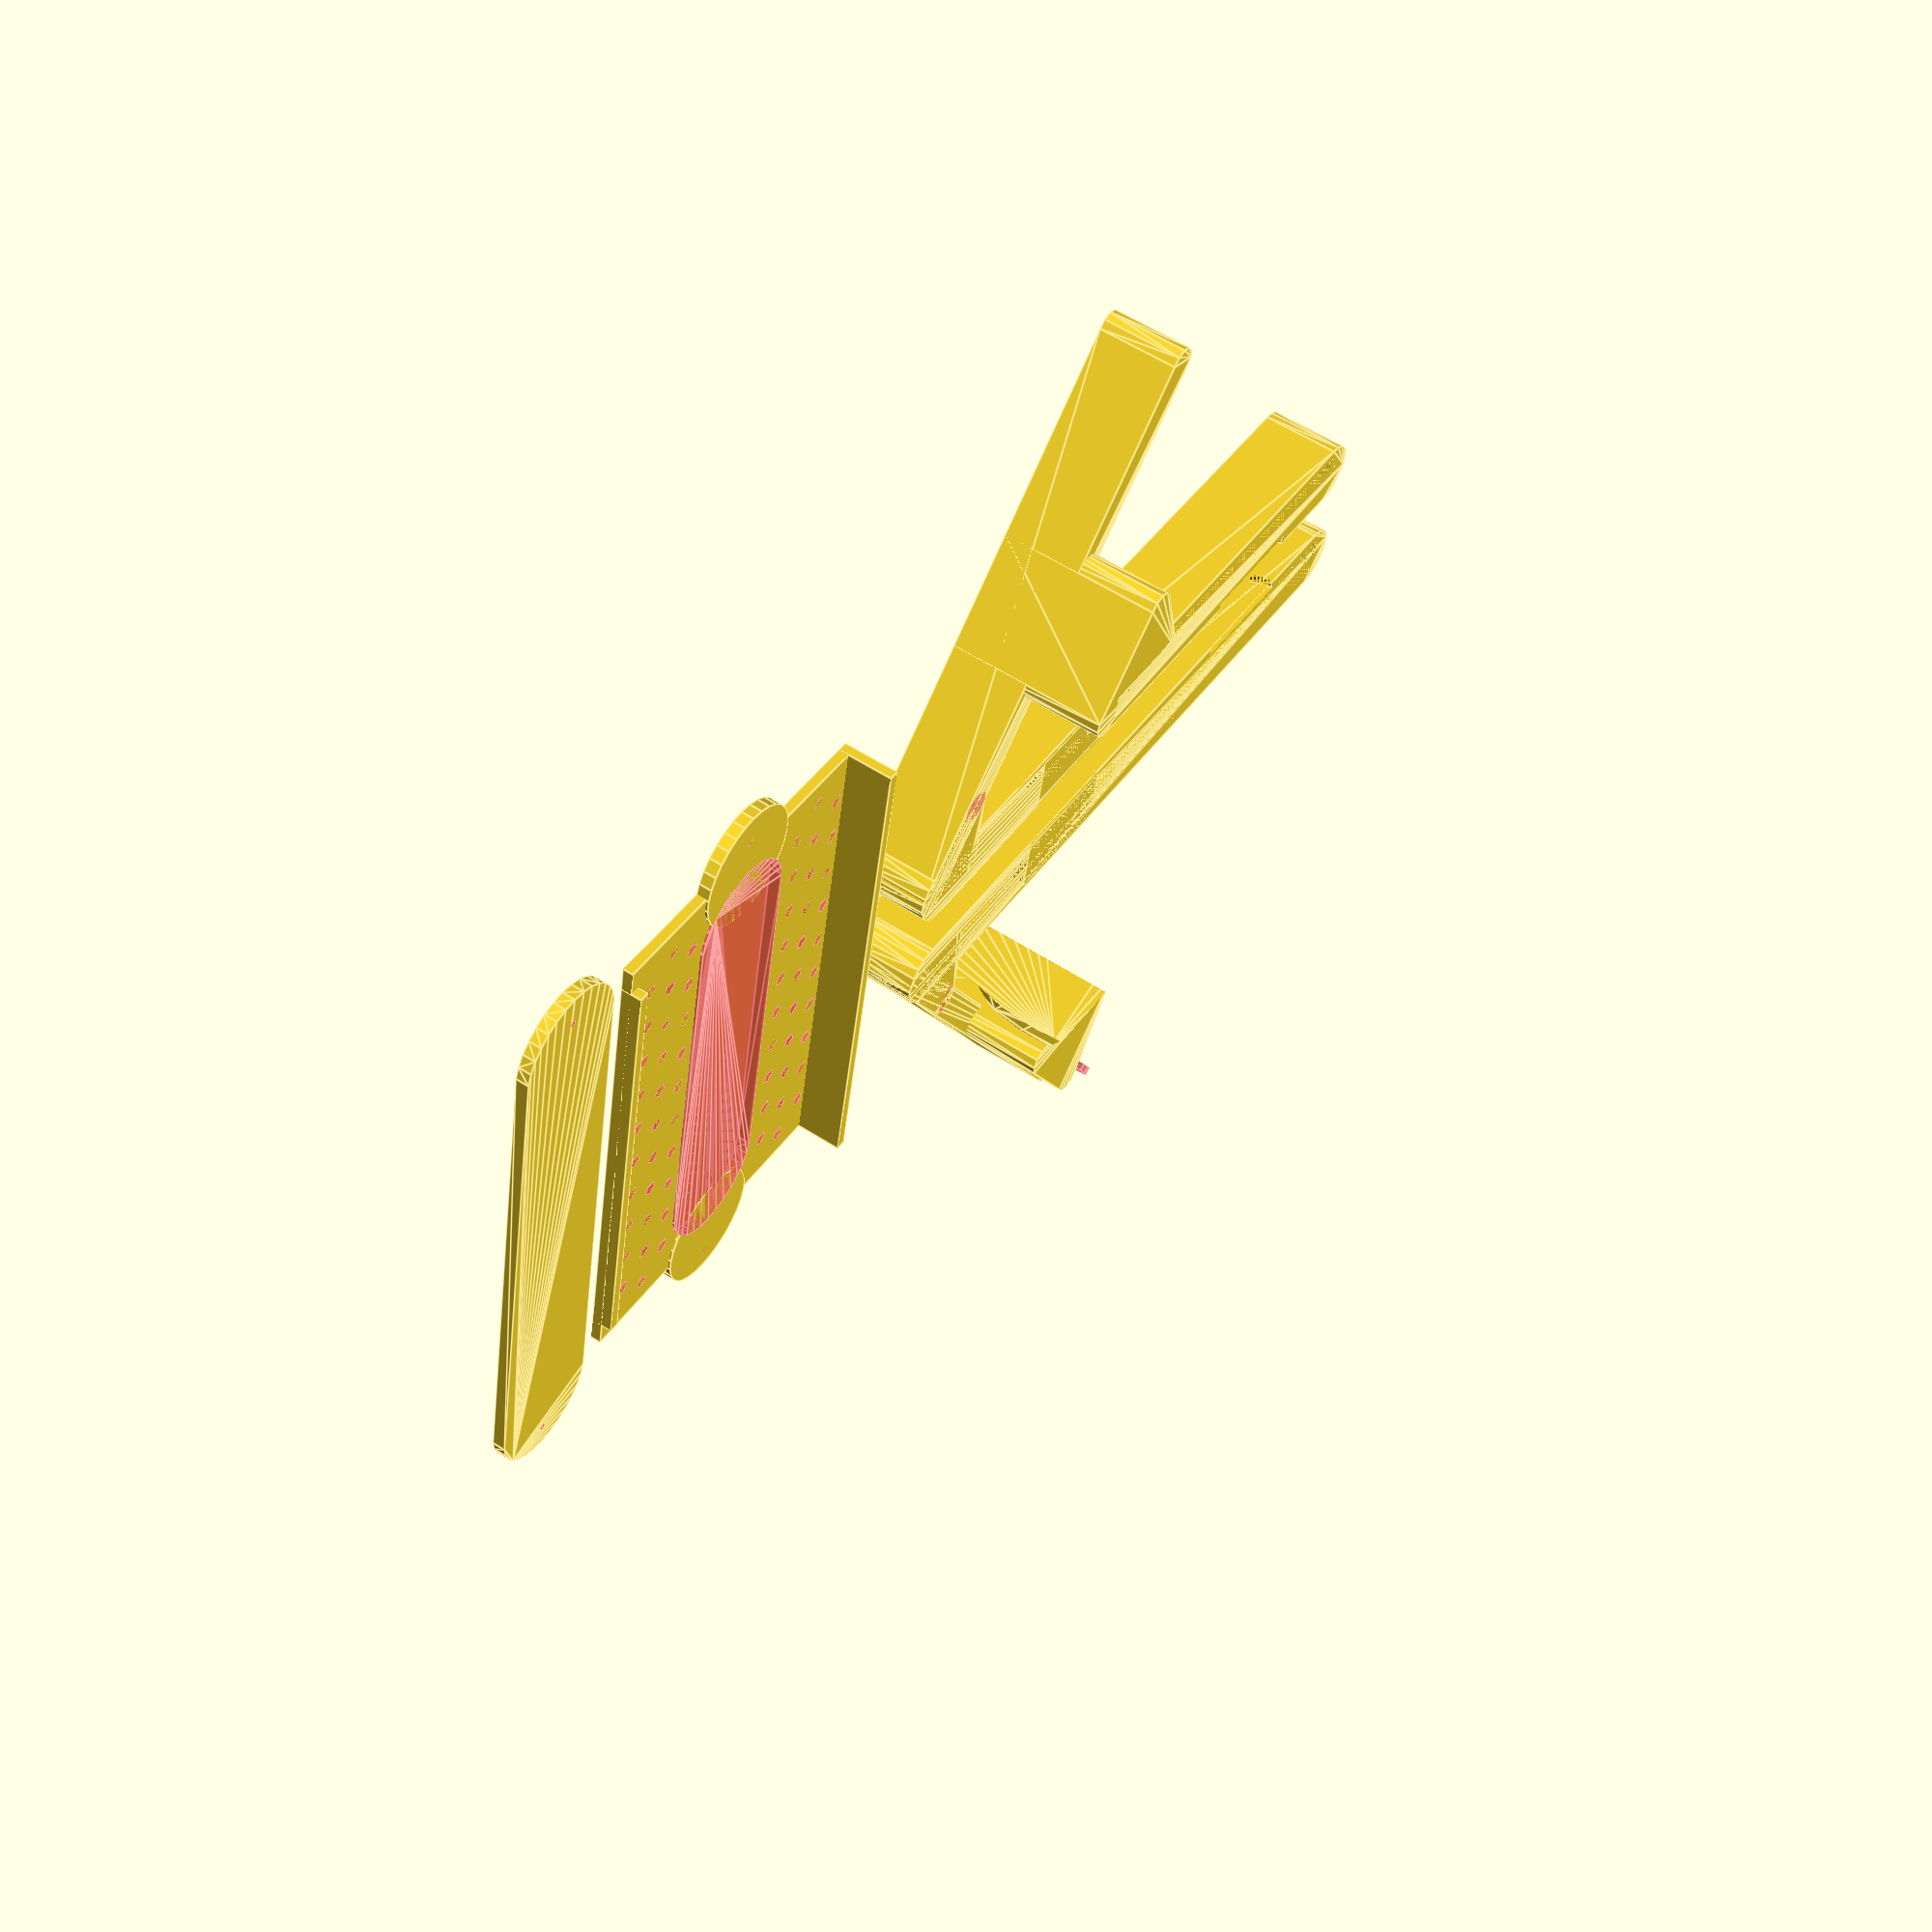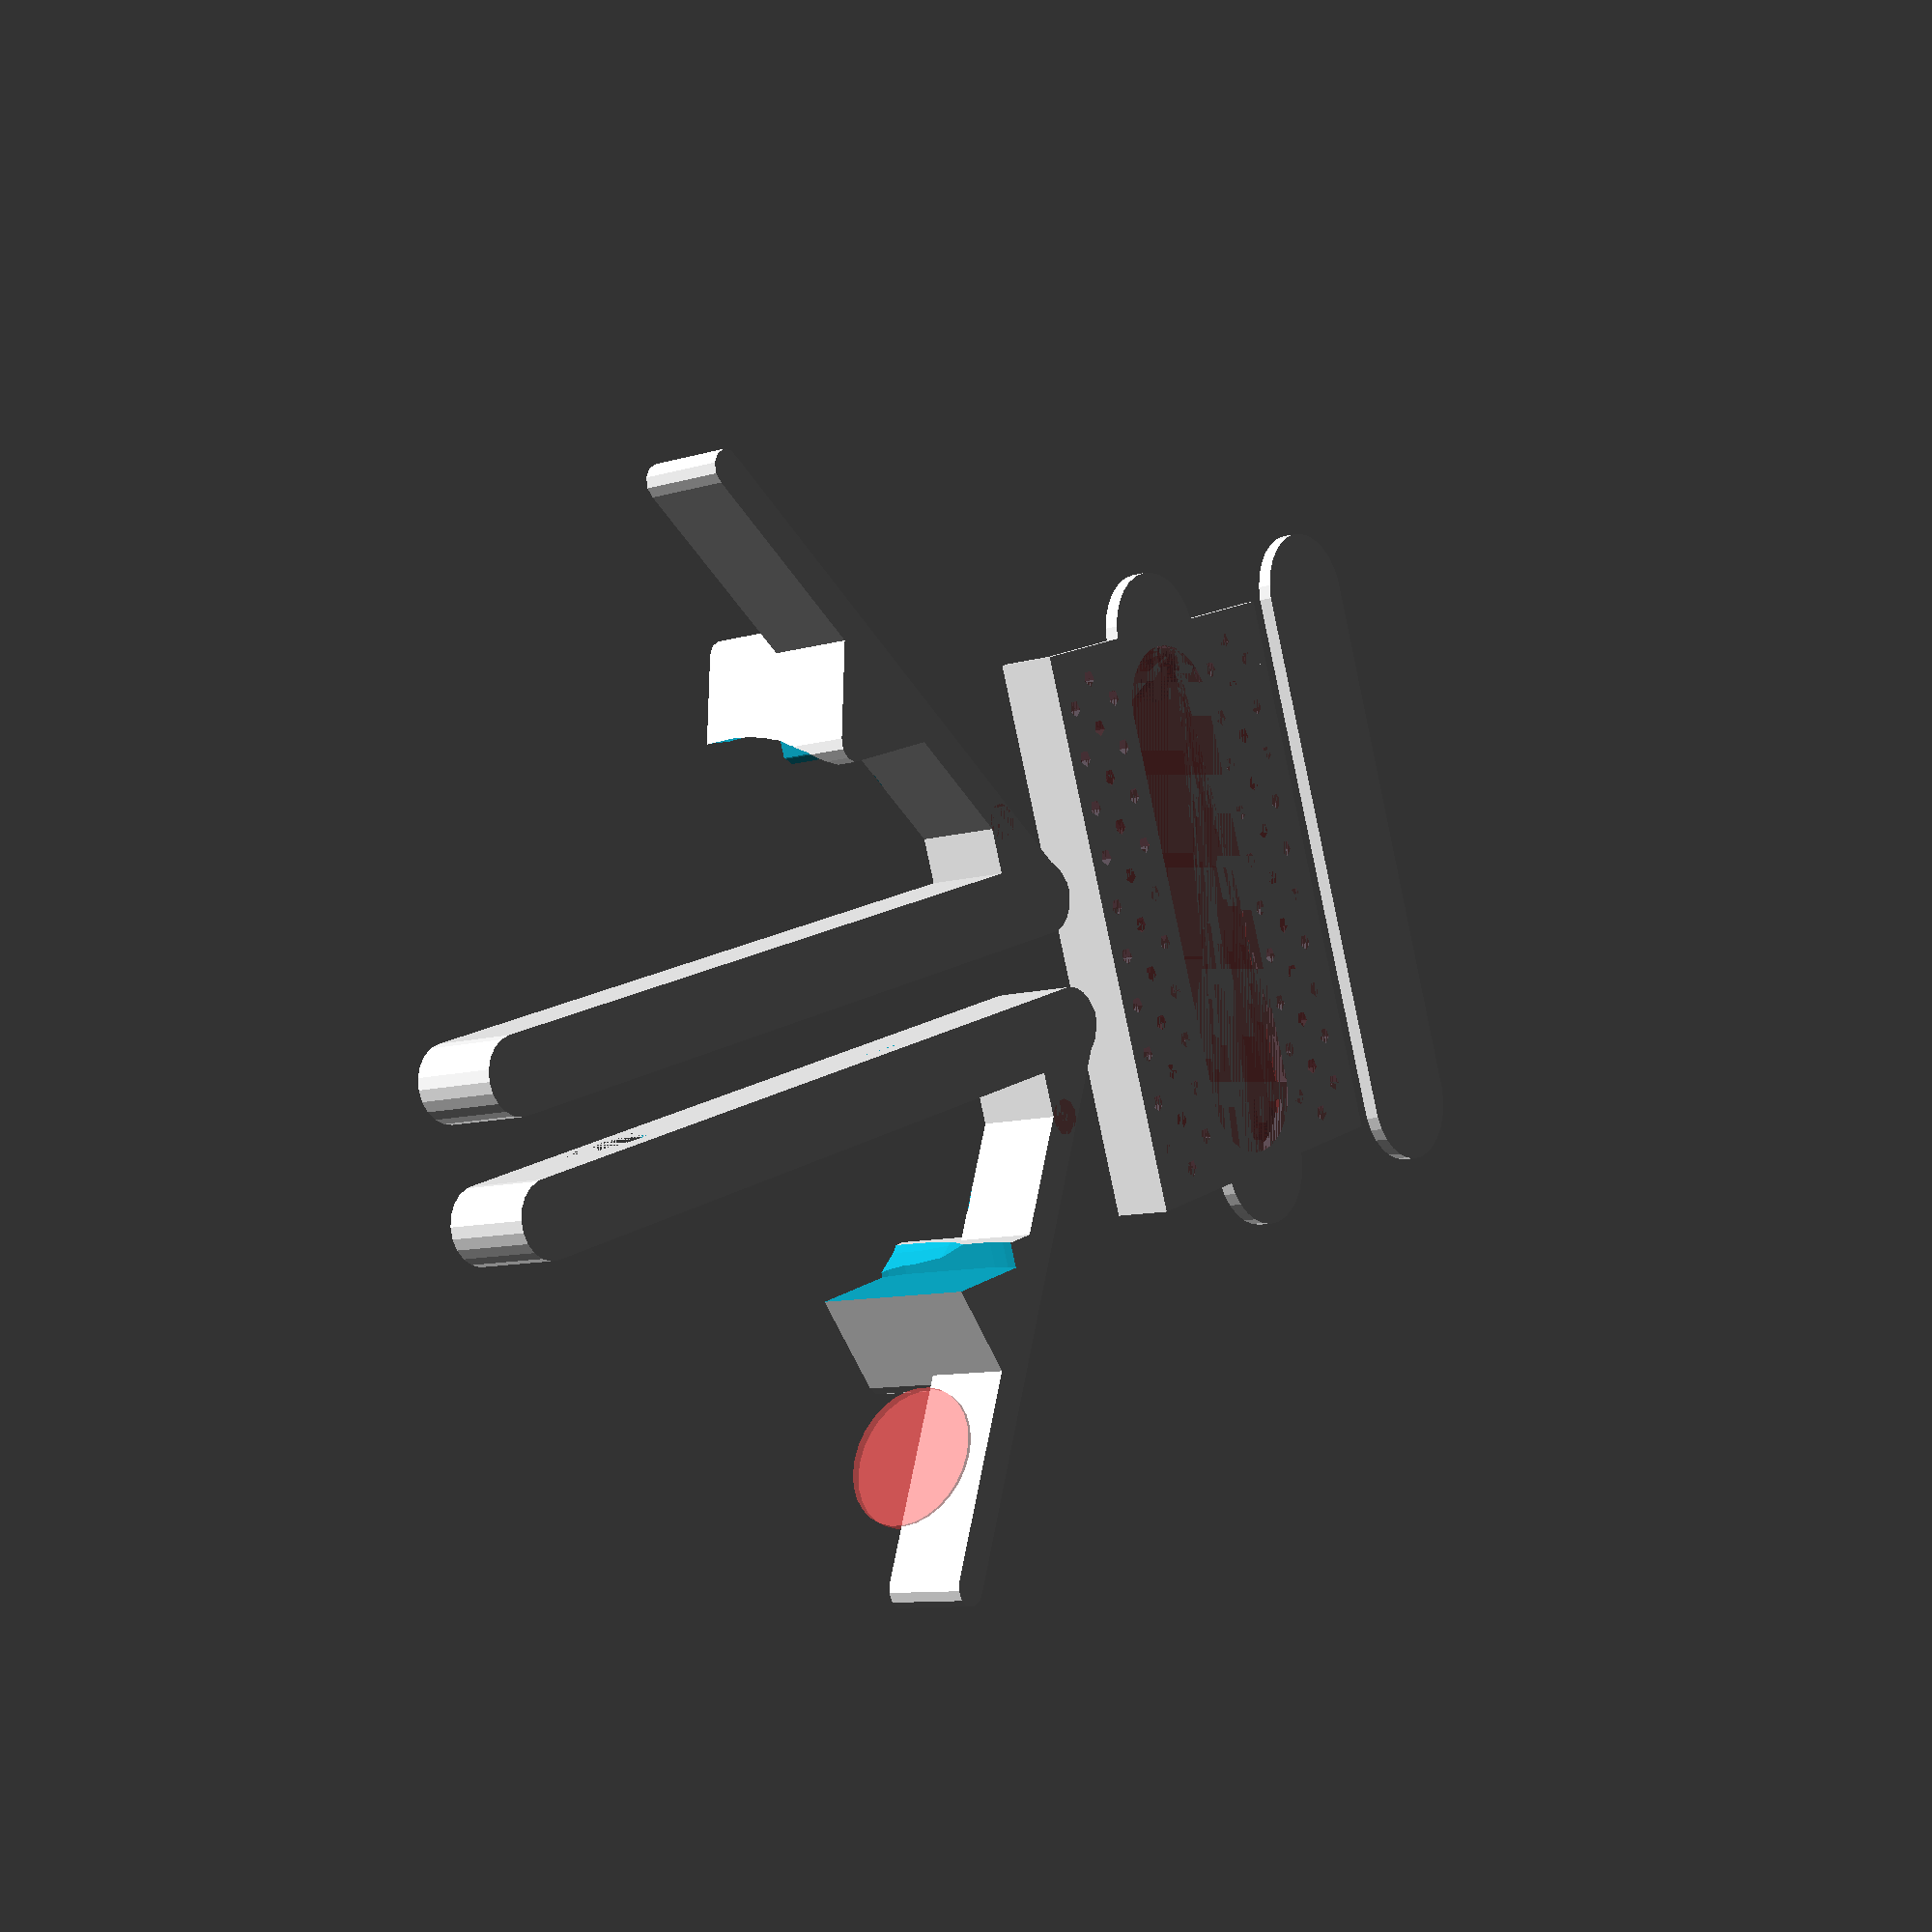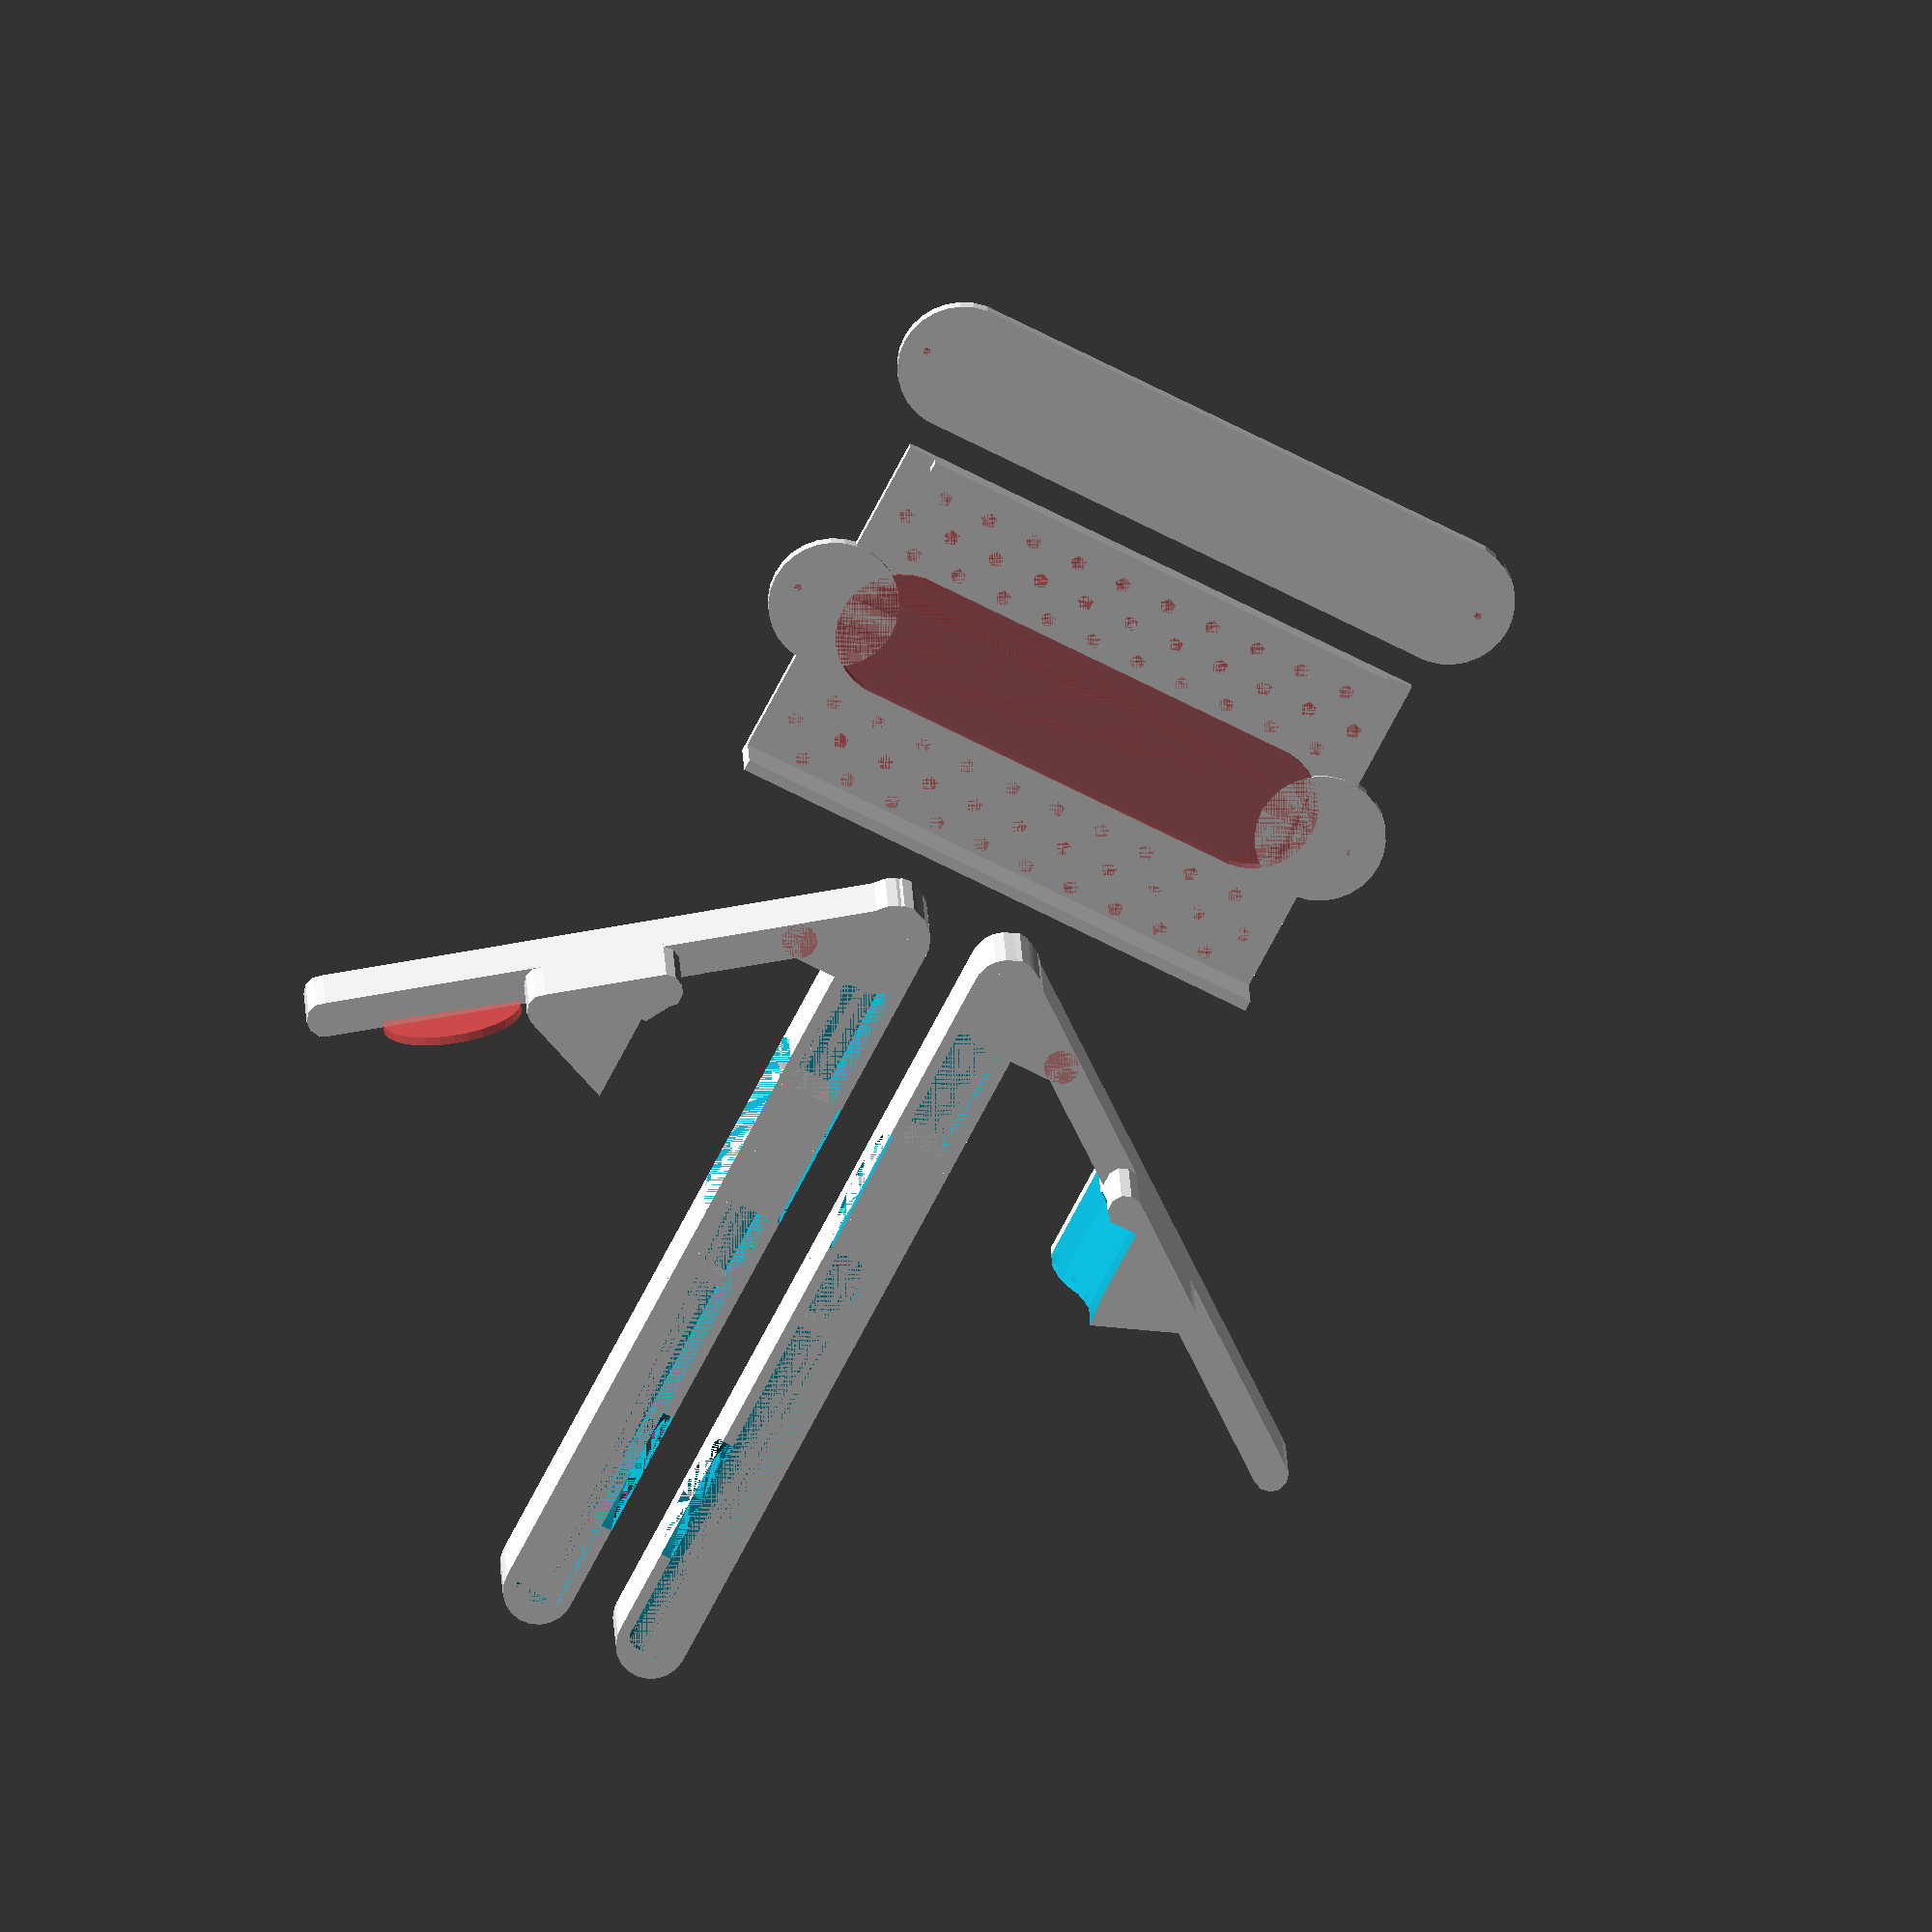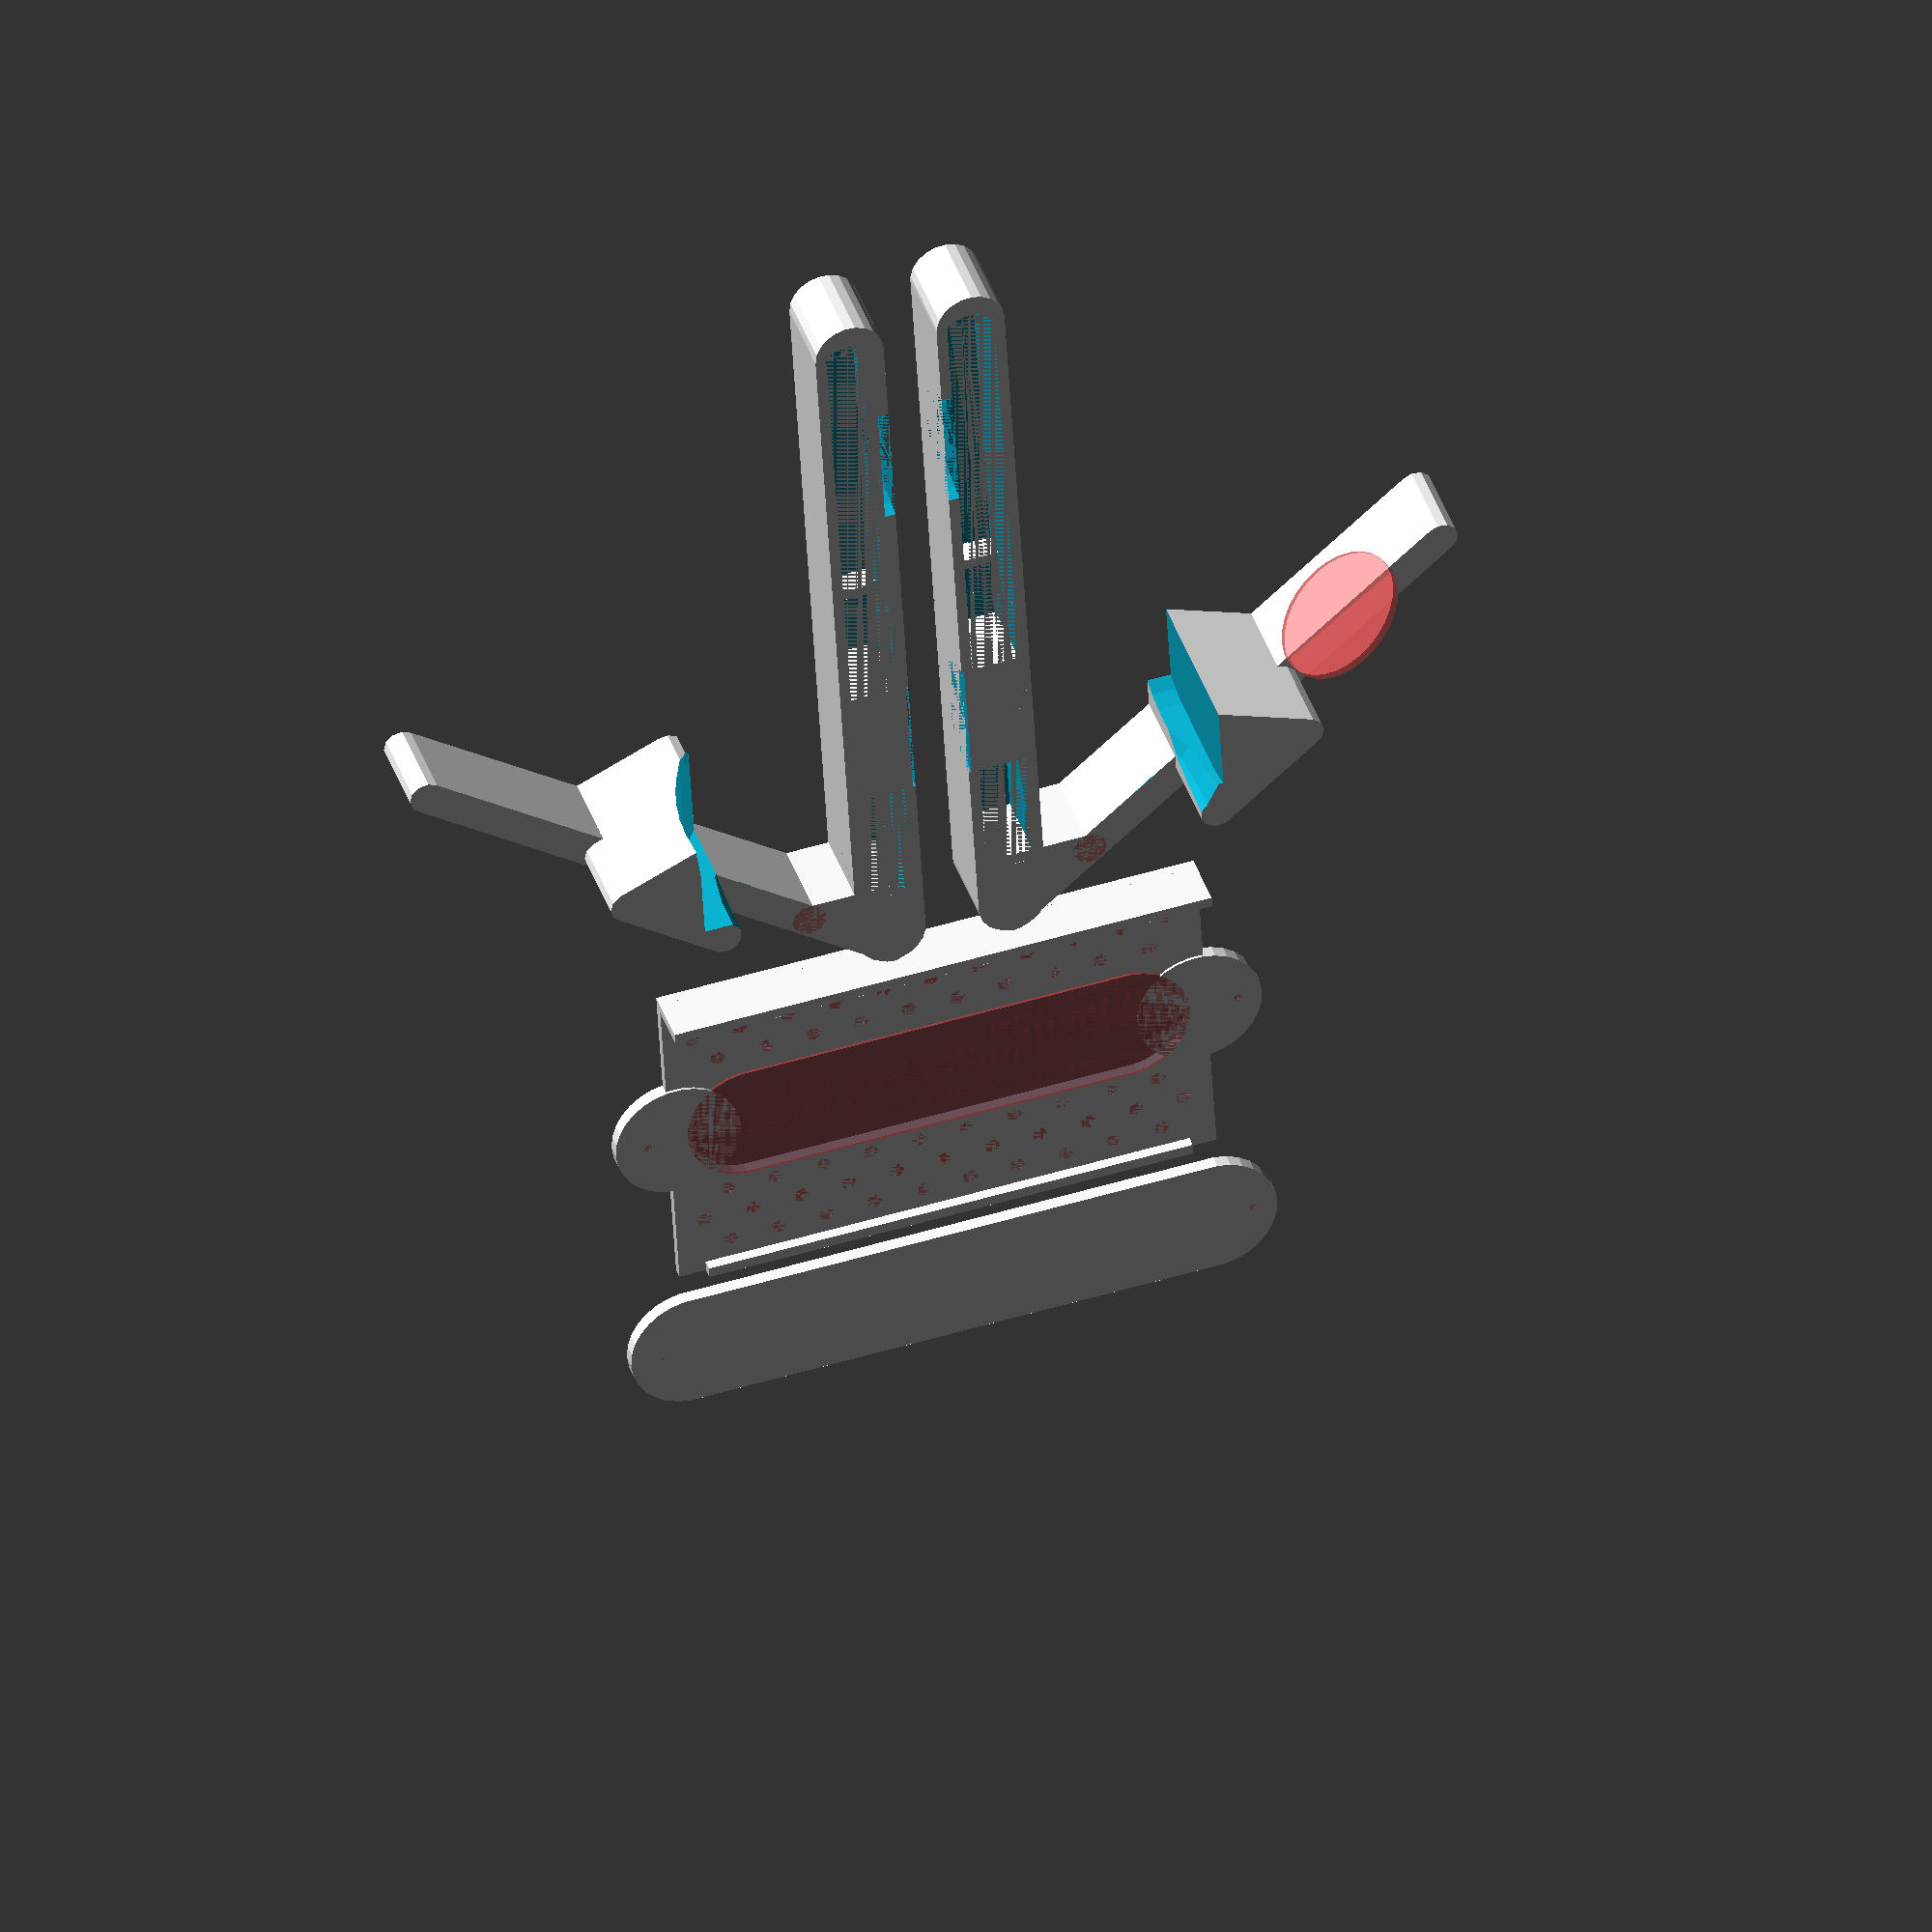
<openscad>
corner_radius=7;
box_radius=9;
hole_radius=10;
wall=2;
phone_width=65;
phone_length=127.25;
phone_depth=8.75;
phone_lengthwise_margin=13.25;
viewport_width=101;
viewport_height=56.5;
box_width=phone_length+5+5; 
box_height=140;
lip_length=20;
foot_length=sqrt(2*(box_height*box_height))/2;
speaker_length=148.5;

rotate([0,0,45]) {
// rotate([0,0,0]) {
    translate([0,0,0]) {
        left_upright();
        left_speaker_foot();
    }
    translate([-10,0,0]) {
        right_upright();
        right_speaker_foot();
    }
    translate([-box_width/2,-80,0]) speaker_plate();
    translate([-box_width/2,-130,0]) base_strap();

    // ---------------------------
    // debug 
    // 
    *speaker();
    // translate([phone_depth+wall,phone_width+75,0])
    // rotate([90,0,0]) rotate([0,-90,0]) #phone();
}

module phone() {
    cube([phone_width, phone_length, phone_depth]);
}
module left_upright() {
    r=0.5*phone_depth+wall;
    dia=phone_depth+wall*2;
    length=phone_width+75;
    depth=phone_lengthwise_margin+wall;

    difference() {
        channel(r, dia, length, depth);
        union() {
            // cutout for left phone speaker
            translate([0, 77.5+phone_width/2, 3+phone_lengthwise_margin]) rotate([0,90,0]) cylinder(r=12, h=wall);
            // cutout/marker for left speaker faceplate attach point
            translate([0, 77.5-phone_width+phone_width/2, 3+phone_lengthwise_margin]) rotate([0,90,0]) cylinder(r=12, h=0.5);
        }
    }
    // the horizontal beam
    *translate([dia,0,depth])  {
        foot_beam();
    }
}

module foot_beam() {
    dia=phone_depth+wall*2;
    r=0.5*phone_depth+wall;
    depth=phone_lengthwise_margin+wall;
    #hull() {
        translate([-dia/2,0,0]) cylinder(h=depth, r=r);
        translate([28.5+r+1.5,depth/2+15,0]) cylinder(r=r, h=depth);
    }
}
module divot() {
    translate([0.75, 0, 0.5]) rotate([0, 180, 0]) cylinder(r1=0.75, r2=0, height=1.5);
}
module right_upright() {
    mirror([1,0,0]) left_upright();
}
module channel(r, dia, length, depth) {
    d=phone_depth+wall;
    difference() {
        hull() {
            cube([phone_depth+wall*2, length-wall, depth]);
            translate([r,length-wall,0]) cylinder(h=depth, r=r);
            translate([r,0,0]) cylinder(h=depth, r=r);
        }
        hull() {
            translate([wall, 10, wall]) cube([phone_depth, length-10-wall, phone_lengthwise_margin]);
            translate([r,length-wall,wall]) scale([1,0.5,1]) cylinder(h=phone_lengthwise_margin, r=r-wall);
        }
    }
    
    // bottom ledge for phone
    translate([wall,length-phone_width-wall,0]) cube([phone_depth, wall, 4.5+wall]);
    // receiver for faceplate attach screw
    translate([wall/2, 77.5-phone_width+phone_width/2-12, 0]) cube([phone_depth+wall, 24, depth]);
}

module _speaker_foot() {
    dia=phone_depth+wall*2;
    depth=phone_lengthwise_margin+wall;
    upright_length=phone_width+75;
    unit=upright_length/4;
    r=0.5*phone_depth+wall;
    echo("r: ", r);
    upright_offset=11.5;
    translate([dia,upright_offset-7.5,0])  {
        translate([-dia/2,-7.5,0]) {
            hull() {
                translate([0,0,0]) cylinder(h=depth, r=r/2);
                translate([0,upright_offset,0]) cylinder(r=r/2, h=depth);
                #translate([15,upright_offset,0]) cylinder(r=r/2, h=depth);
            }
            hull() {
                translate([0,0,0]) cylinder(h=depth, r=r/2);
                translate([4*(unit*3/5),3*(unit*3/5),0]) cylinder(r=r/2, h=depth);
            }
            hull() {
                translate([4*(unit*3/12),3*(unit*3/12),0]) cylinder(r=r/2, depth*2);
                translate([4*(unit*3/12),20+3*(unit*3/12),0]) cylinder(r=r/2, depth*2);
                translate([4*(unit*3/8),3*(unit*3/8),0]) cylinder(r=r/2, depth*2);
            }
        }
    }
}
module left_speaker_foot() {
    difference() {
        _speaker_foot();
        union() {
            // make concavity for radiused speaker body
            speaker();
            // receiver for the base strap
            #translate([70, 49, 16]) rotate([0,90,-54]) cylinder(r=12.5, h=1.5);
        }
    }
}

module right_speaker_foot() {
    overhang=(speaker_length-131)/2;
    difference() {
        mirror([1,0,0]) _speaker_foot();
        translate([0,0,speaker_length-overhang-overhang]) rotate(a=180, v=[0,1,0]) speaker();
    }
}    


module speaker() {
    r=33;
    upright_r=0.5*phone_depth+wall;
    upright_offset=11.5;
    trunc=6;
    overhang=(speaker_length-131)/2;
    echo("overhang", overhang);
    translate([phone_depth+wall+wall,upright_offset,-overhang]) 
    rotate([0,0,0]) 
    union() {
        difference() {
            union() {
                difference() {
                    translate([0,(r+r-38)/2,speaker_length-r]) rotate([0,90,90]) cylinder(r=r, h=38);
                    translate([-r,(r-38)/2,speaker_length-r-r]) cube([r,r+r,r+r]);
                }
                hull() {
                    translate([0,r,r]) rotate([0,90,0]) cylinder(r=r/2, h=r-3);
                    translate([0,r,r/2]) rotate([0,90,0]) cylinder(r=r/2, h=r-3);
                }
                hull() {
                    difference() {
                        hull() {
                            translate([0,r,r]) sphere(r=r);
                            translate([0,r,speaker_length-r]) sphere(r=r);
                        }
                        union() {
                            translate([-r,0,0]) cube([r,r*2,speaker_length]);
                            translate([29,(r*2-38)/2,0]) cube([r,38,speaker_length-r]);
                        }
                    }
                    translate([-3,(r*2-38)/2,38]) cube([3,38,speaker_length-38-38]);
                }
            }
        }
    }
}

module speaker_plate() {
    side_margin=phone_lengthwise_margin+wall;
    r=12;
    inner_r=r-0.25;
    
    plate_width=viewport_width;
    plate_height=phone_width;
    
    difference() {
        union() {    
            translate([r,0,0]) {
                cube([plate_width, plate_height, wall]);
            }
            // top lip
            translate([r+5, 0, 0]) cube([plate_width-5*2, wall, wall*2]);
            // bottom lip
            translate([r, plate_height-wall, 0]) cube([plate_width, wall, phone_depth+wall]);
            // faceplate attach point lugs
            translate([r+1.5,plate_height/2,0]) cylinder(r=inner_r, h=wall+0.5);
            translate([r+plate_width-1.5,plate_height/2,0]) cylinder(r=inner_r, h=wall+0.5);
            
            *translate([r,plate_height/2-0.5,wall]) #cube([plate_width, 1, wall]);
        }
        union() {
            // hole markers for lugs
            translate([r+1.5-6.5,plate_height/2,wall]) #divot();
            translate([r+plate_width-1.5+6.5,plate_height/2,wall]) #divot();
            
            #hull() {
                translate([r*2+r*0.25,plate_height/2,0]) cylinder(r=inner_r, h=wall+0.5);
                translate([plate_width-r*0.25,plate_height/2,0]) cylinder(r=inner_r, h=wall+0.5);
            }
            // translate([r*2,plate_height/2-r,0]) cube([plate_width-r*2, r*2, wall]);
            // the holes grid
            translate([r+1,1.5,0]) honeycomb(plate_width, plate_height/2-r, 3, 6);
            translate([r+1,plate_height/2+r,0]) honeycomb(plate_width, plate_height/2-r, 3, 6);
        }
    }
}
module base_strap() {
    side_margin=phone_lengthwise_margin+wall;
    r=12;
    inner_r=r-0.25;
    
    plate_width=viewport_width;
    plate_height=phone_width;
    difference() {
        hull() {
            // lugs
            translate([r+1.5,plate_height/2,0]) cylinder(r=inner_r, h=wall+0.5);
            translate([r+plate_width-1.5,plate_height/2,0]) cylinder(r=inner_r, h=wall+0.5);
        }
        union() {
            // hole markers for lugs
            translate([r+1.5-6.5,plate_height/2,wall]) #divot();
            translate([r+plate_width-1.5+6.5,plate_height/2,wall]) #divot();
        }
    }

    }
module phone_outline() {
    cube([phone_length, phone_width, phone_depth]);
}

module honeycomb(width, height, inner_d, spacing)  {
    unit_w=inner_d+spacing;
    cols=-1+floor((width-unit_w)/unit_w);
    rows=-1+floor(height/(unit_w*0.66));
    col=0;
    row=0;
    x=0;
    indent_x = 0;
    translate([unit_w/2,unit_w/2,0]) #union() {
        for (row=[0:rows]) {
            for (col=[0:cols]) {
                x = (row%2==0) ? unit_w/2+col*unit_w : col*unit_w;
                translate([x, 0.66*row*unit_w, 0]) cylinder(r=inner_d/2, h=wall);
                if (row%2 > 0)
                    translate([x+unit_w, 0.66*row*unit_w, 0]) cylinder(r=inner_d/2, h=wall);
            }
        }
    }
}

</openscad>
<views>
elev=301.4 azim=146.4 roll=303.6 proj=p view=edges
elev=9.1 azim=154.2 roll=129.3 proj=p view=wireframe
elev=160.9 azim=72.5 roll=182.0 proj=o view=solid
elev=139.5 azim=221.7 roll=197.9 proj=o view=solid
</views>
